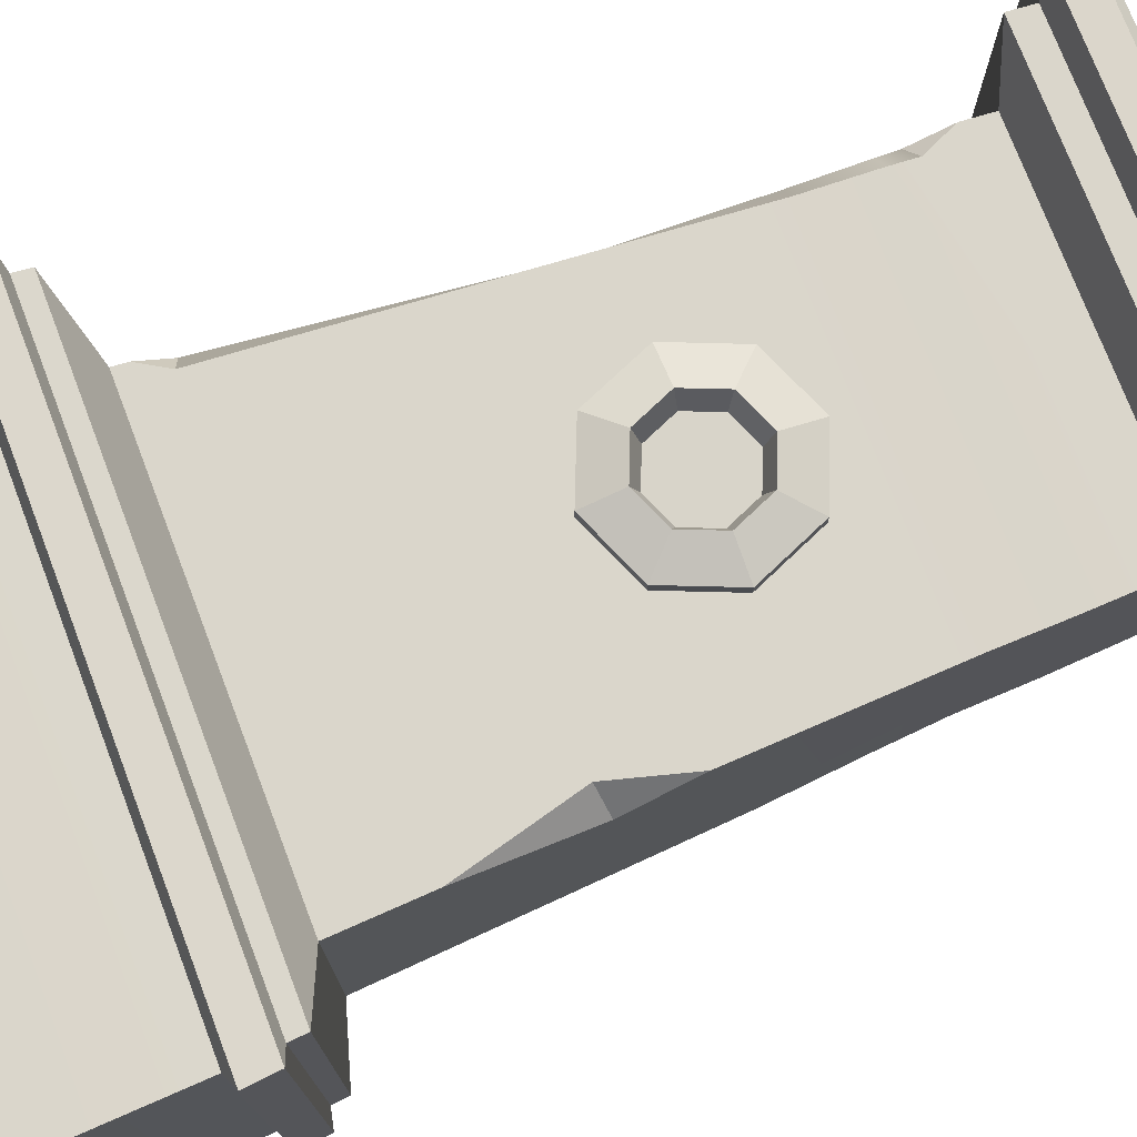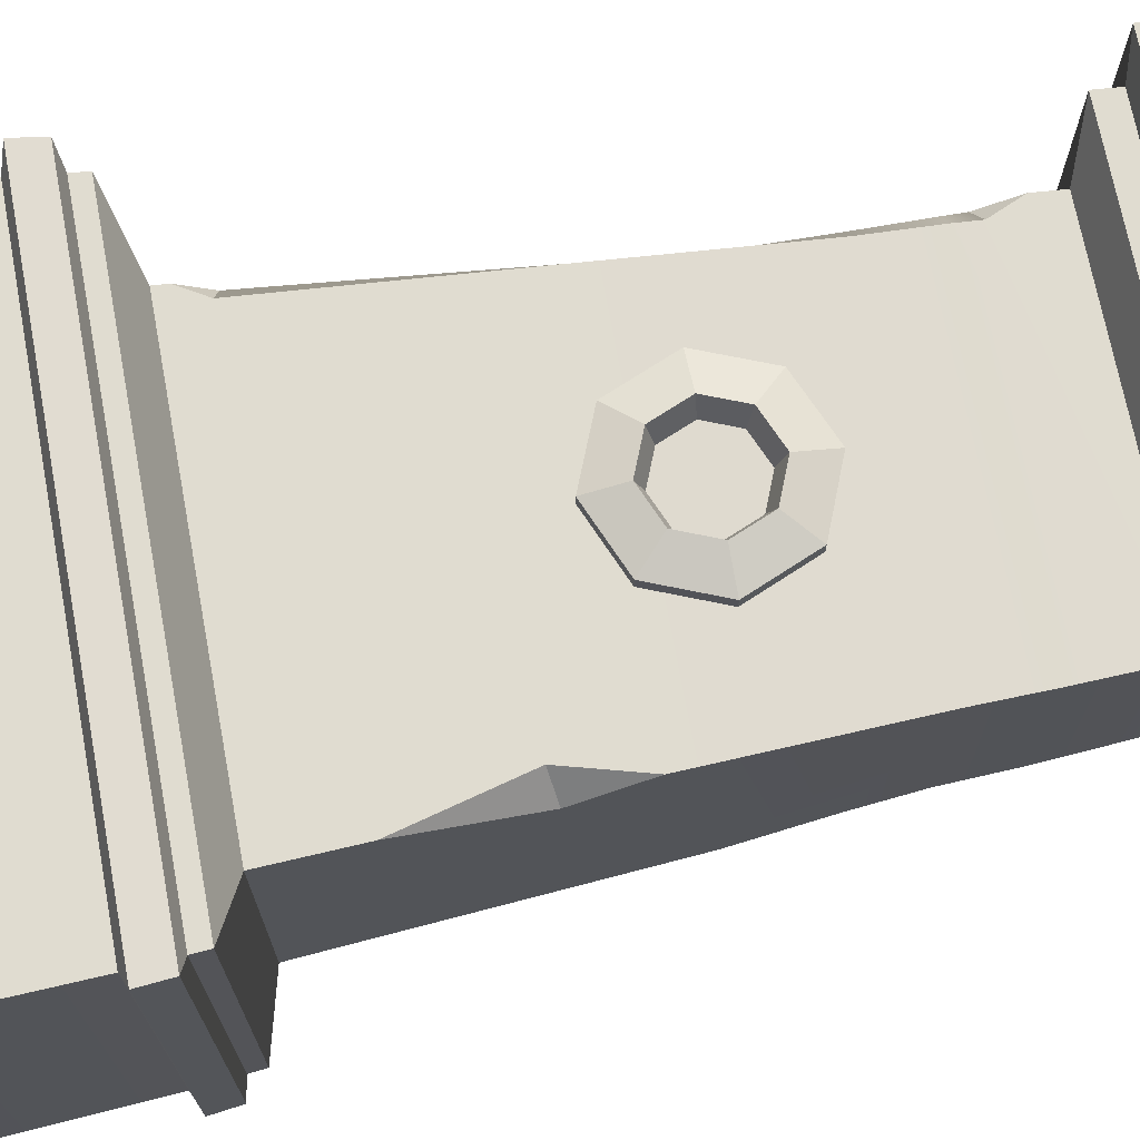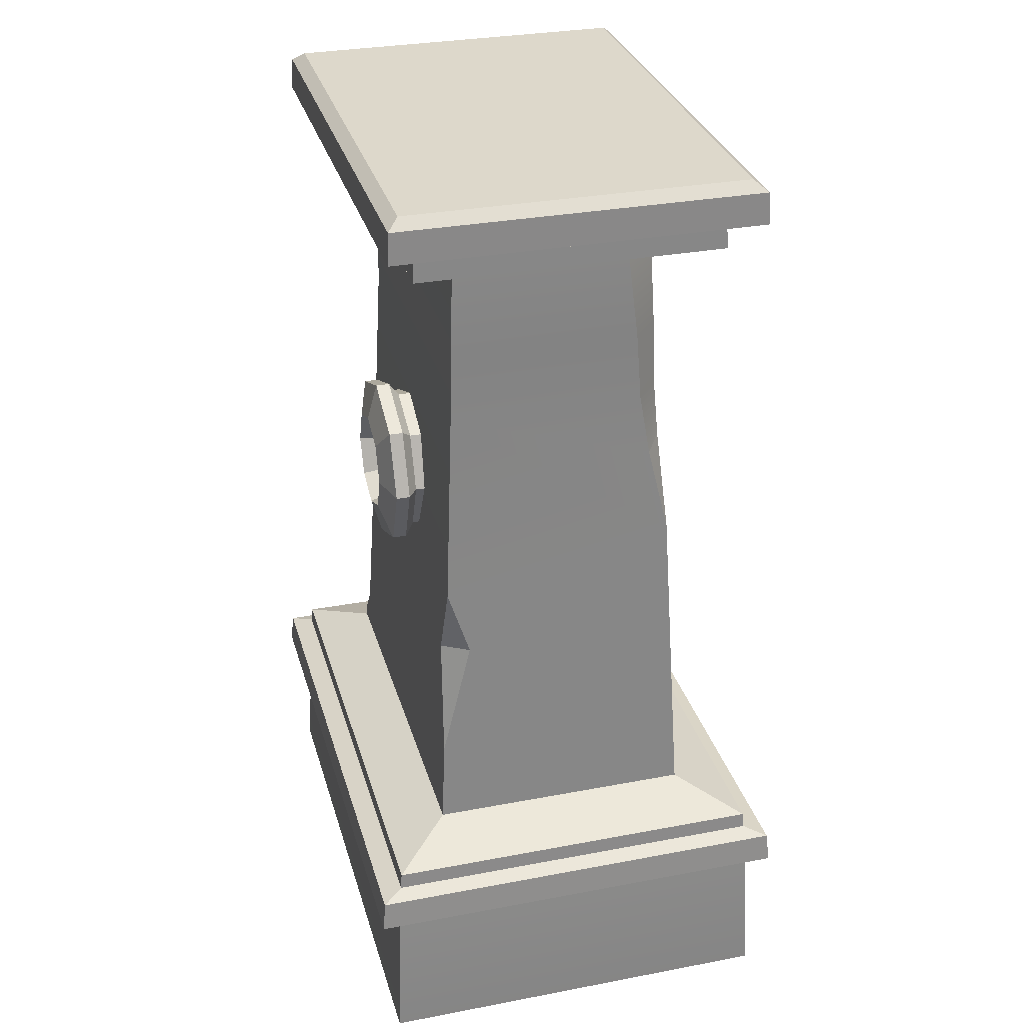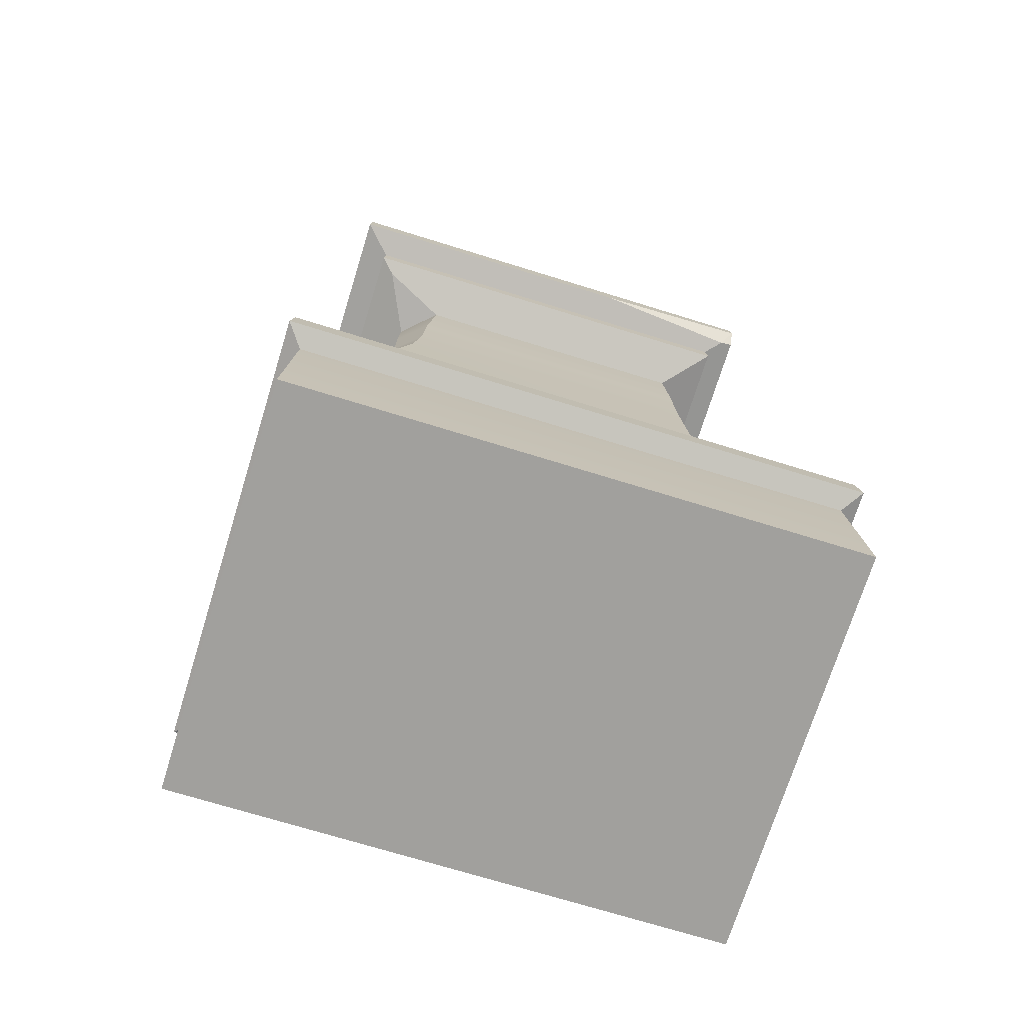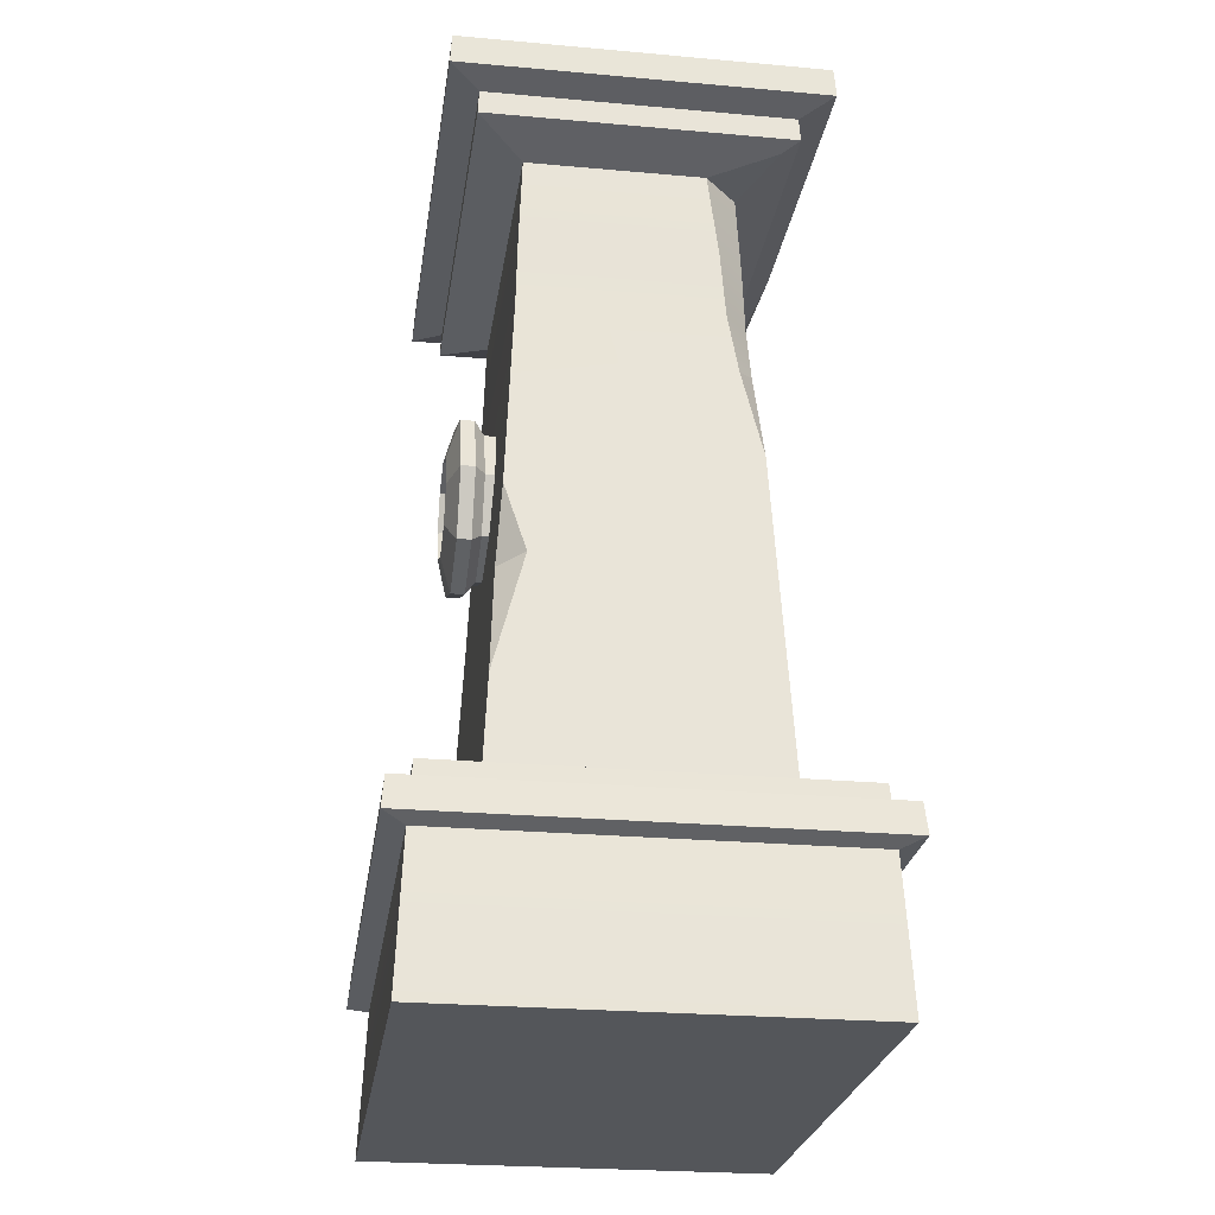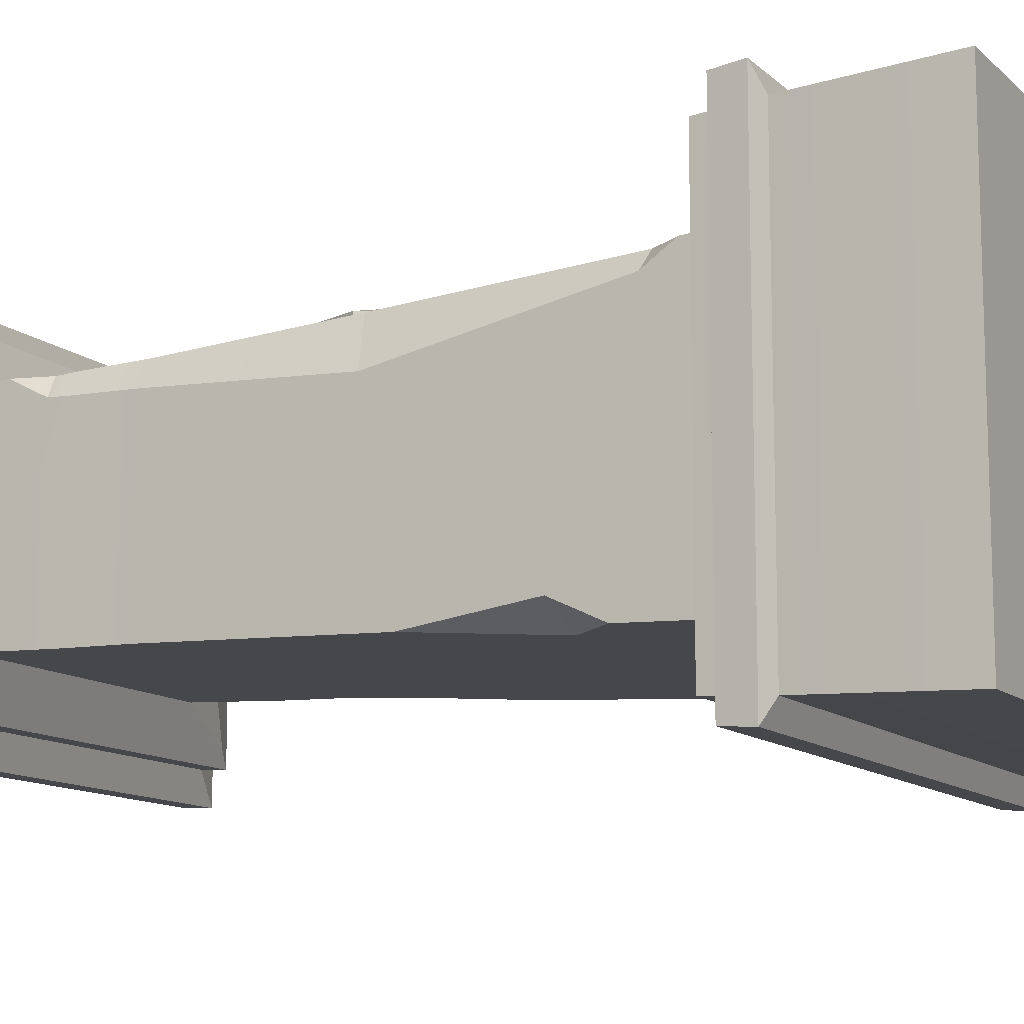
<metadata>
{"format":"obj","ext":"obj","renderer":"f3d","projection":"perspective","resolution":1024,"background":"white","views":[{"elev":75.3,"azim":69.1,"up":"+Z"},{"elev":70.9,"azim":79.3,"up":"+Z"},{"elev":31.1,"azim":74.8,"up":"+Y"},{"elev":-71.7,"azim":162.8,"up":"+Y"},{"elev":-25.3,"azim":81.8,"up":"+Y"},{"elev":-11.7,"azim":-62.6,"up":"+Z"}]}
</metadata>
<code>
v 181.4 154.1 -19.39
v 181.4 154.1 19.13
v 243.8 154.1 19.13
v 170 170.8 -31.02
v 255.2 170.8 -31.02
v 252.5 157.3 -28.14
v 172.7 157.3 -28.14
v 252.5 157.3 27.87
v 172.7 157.3 27.87
v 255.2 170.8 30.75
v 170 170.8 30.75
v 252.3 161.9 -27.9
v 173 161.9 -27.9
v 252.3 161.9 27.63
v 173 161.9 27.63
v 167.8 169.1 -33.16
v 257.4 169.1 -33.16
v 257.8 163.3 -33.49
v 257.8 163.3 33.22
v 167.4 163.3 33.22
v 257.4 169.1 32.89
v 167.8 169.1 32.89
v 175.5 40.04 24.21
v 249.7 40.04 24.21
v 175.5 40.04 -24.48
v 249.7 40.04 -24.48
v 162.3 -0.876 37.08
v 262.9 -0.876 37.08
v 260.6 36.04 35.16
v 164.6 36.04 35.16
v 262.9 -0.876 -37.35
v 260.6 36.04 -35.42
v 162.3 -0.876 -37.35
v 164.6 36.04 -35.42
v 260.9 33.09 -35.63
v 164.3 33.09 -35.63
v 260.9 33.09 35.36
v 164.3 33.09 35.36
v 261.5 25.35 35.9
v 163.7 25.35 35.9
v 261.5 25.35 -36.16
v 163.7 25.35 -36.16
v 263.9 32.18 39.29
v 263.9 32.18 -39.56
v 264.5 26.65 39.79
v 264.5 26.65 -40.06
v 160.7 26.65 39.79
v 161.3 32.18 39.29
v 160.7 26.65 -40.06
v 161.3 32.18 -39.56
v 218.5 107.4 24.67
v 212.9 109.6 24.67
v 207.4 107.3 24.66
v 205.1 101.8 24.66
v 207.5 96.28 24.66
v 213 94.01 24.67
v 218.5 96.31 24.67
v 220.8 101.8 24.67
v 212.9 115.6 22.85
v 222.6 111.6 22.86
v 203.2 111.5 22.84
v 199.2 101.8 22.84
v 203.3 92.08 22.84
v 213 88.09 22.85
v 222.7 92.14 22.86
v 226.7 101.9 22.86
v 219.6 108.5 29.12
v 212.9 111.2 29.12
v 206.3 108.4 29.11
v 203.6 101.8 29.11
v 206.3 95.16 29.11
v 213 92.42 29.12
v 219.6 95.2 29.12
v 222.4 101.9 29.13
v 224.4 113.3 24.68
v 212.9 118.1 24.67
v 212.9 118.1 27.2
v 224.4 113.3 27.21
v 201.4 113.3 24.66
v 201.4 113.3 27.19
v 196.7 101.8 24.65
v 196.7 101.8 27.19
v 201.5 90.3 24.66
v 201.5 90.3 27.19
v 213 85.57 24.67
v 213 85.57 27.2
v 224.5 90.37 24.68
v 224.5 90.37 27.21
v 229.2 101.9 24.68
v 229.2 101.9 27.22
v 212.9 115.6 15.92
v 222.6 111.6 15.92
v 203.2 111.5 15.92
v 199.2 101.8 15.92
v 203.3 92.08 15.92
v 213 88.09 15.92
v 222.7 92.14 15.92
v 226.7 101.9 15.92
v 248.8 55.58 23.42
v 246.8 89.76 21.68
v 247.5 77.29 17.69
v 243.2 76.29 22.37
v 175.7 42.57 24.08
v 181.1 148.7 19.4
v 183.8 142.7 19.7
v 180.9 90.57 21.64
v 178.5 47.4 23.84
v 176 48.17 20.41
v 178.5 90.09 12.98
v 180.7 141.7 15.79
v 178.1 84.22 -22.23
v 176.3 52.74 -23.83
v 176.8 61.89 -19.52
v 185.1 61.51 -23.39
v 169.8 162.7 -31.08
v 167.4 163.3 -31.12
v 167.6 166.1 -33.33
v 198.8 163.3 -33.49
v 237.1 154.1 -19.39
v 249.6 156.3 -25.25
v 243.8 154.1 -13.09
v 246.3 98.06 -21.53
v 245.3 114.3 -17.75
v 241.3 115.7 -20.63
v 183.1 125.8 20.16
v 244.9 125.8 20.07
v 180.2 125.8 15.18
v 180.3 125.8 -20.35
v 239.7 125.8 -20.16
v 244.7 125.8 -15.86
v 183.6 138.1 19.87
v 180.7 138.1 -20.04
v 244.4 138.1 -14.96
v 244.5 138.1 19.76
v 180.5 138.1 15.6
v 238.9 138.1 -19.91
f 27 28 39 40
f 115 117 118
f 29 37 35 32
f 33 27 40 42
f 9 8 14 15
f 8 6 12 14
f 7 9 15 13
f 2 3 8 9
f 120 121 119
f 10 5 4 11
f 1 2 9 7
f 13 12 6 7
f 20 19 21 22
f 19 18 17 21
f 4 5 17 16
f 15 14 19 20
f 10 11 22 21
f 14 12 18 19
f 5 10 21 17
f 115 116 117
f 11 4 16 22
f 23 24 103
f 107 103 24 99
f 106 107 99 102
f 3 2 104 105
f 100 126 125 106
f 106 102 100
f 112 25 23 103
f 112 103 108 113
f 113 108 109 111
f 1 132 135 110
f 104 2 1 110
f 31 33 42 41
f 24 23 30 29
f 26 24 29 32
f 28 27 33 31
f 23 25 34 30
f 25 26 32 34
f 39 28 31 41
f 44 43 45 46
f 38 37 29 30
f 36 38 30 34
f 35 36 34 32
f 47 45 43 48
f 49 47 48 50
f 46 49 50 44
f 35 37 43 44
f 39 41 46 45
f 40 39 45 47
f 37 38 48 43
f 42 40 47 49
f 38 36 50 48
f 41 42 49 46
f 36 35 44 50
f 55 53 54
f 51 57 58
f 68 67 78 77
f 69 68 77 80
f 70 69 80 82
f 71 70 82 84
f 72 71 84 86
f 73 72 86 88
f 74 73 88 90
f 67 74 90 78
f 52 51 67 68
f 75 76 77 78
f 53 52 68 69
f 76 79 80 77
f 54 53 69 70
f 79 81 82 80
f 55 54 70 71
f 81 83 84 82
f 56 55 71 72
f 83 85 86 84
f 57 56 72 73
f 85 87 88 86
f 58 57 73 74
f 87 89 90 88
f 51 58 74 67
f 89 75 78 90
f 60 59 76 75
f 59 61 79 76
f 61 62 81 79
f 62 63 83 81
f 63 64 85 83
f 64 65 87 85
f 65 66 89 87
f 66 60 75 89
f 92 91 59 60
f 91 93 61 59
f 93 94 62 61
f 94 95 63 62
f 95 96 64 63
f 96 97 65 64
f 97 98 66 65
f 98 92 60 66
f 52 56 57 51
f 52 53 55 56
f 100 102 101
f 102 99 101
f 104 110 105
f 105 110 135 131
f 106 109 108 107
f 108 103 107
f 114 113 111
f 123 124 129 130
f 112 113 114
f 15 20 116 115
f 13 15 115
f 116 20 22 117
f 16 117 22
f 17 18 118 16
f 117 16 118
f 118 18 12 13
f 115 118 13
f 1 7 6 120
f 120 119 1
f 6 8 120
f 121 120 8 3
f 24 26 99
f 99 26 122 101
f 101 122 100
f 3 134 133 121
f 26 25 112 114
f 122 26 114 111
f 124 122 111 128 129
f 122 124 123
f 125 126 134 131
f 127 128 111 109
f 125 127 109 106
f 130 129 136 133
f 126 100 122 123 130
f 128 132 136 129
f 135 132 128 127
f 131 135 127 125
f 134 126 130 133
f 131 134 3 105
f 133 136 119 121
f 136 132 1 119

</code>
